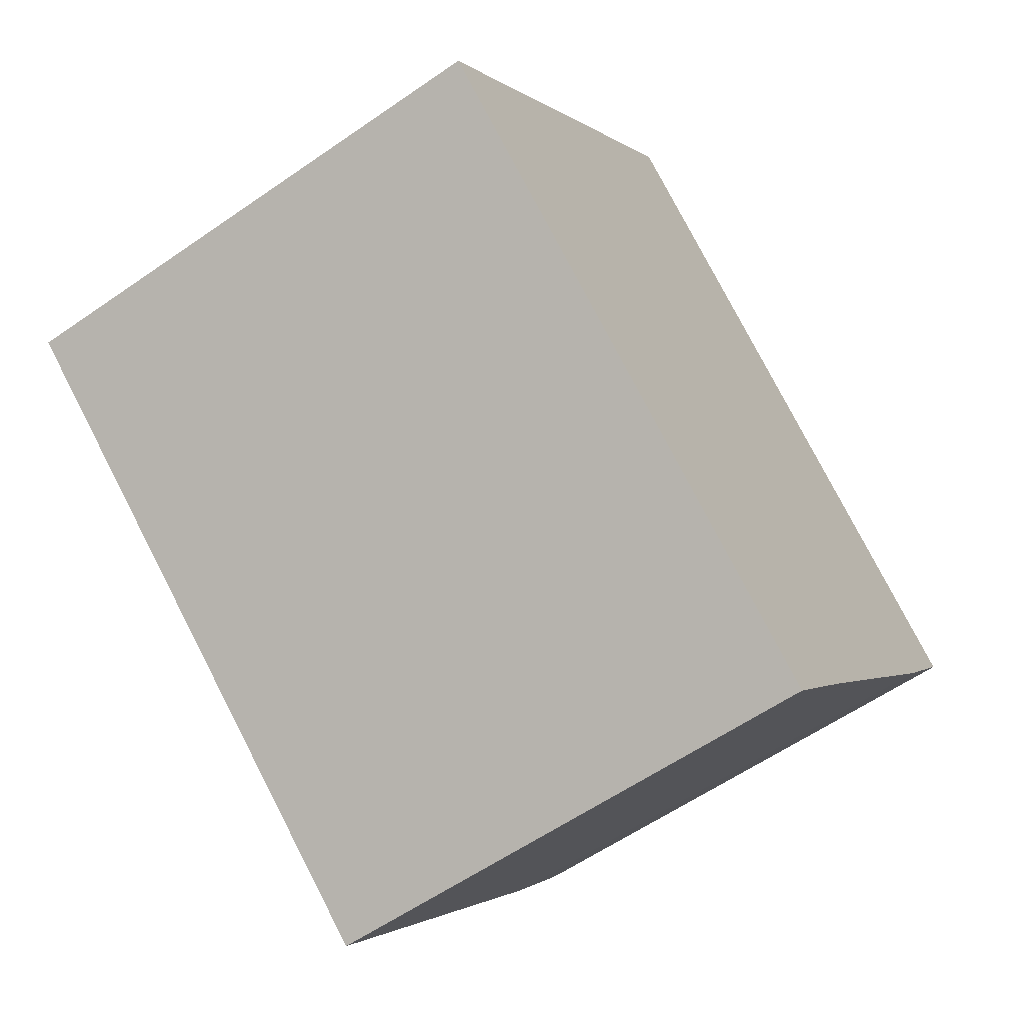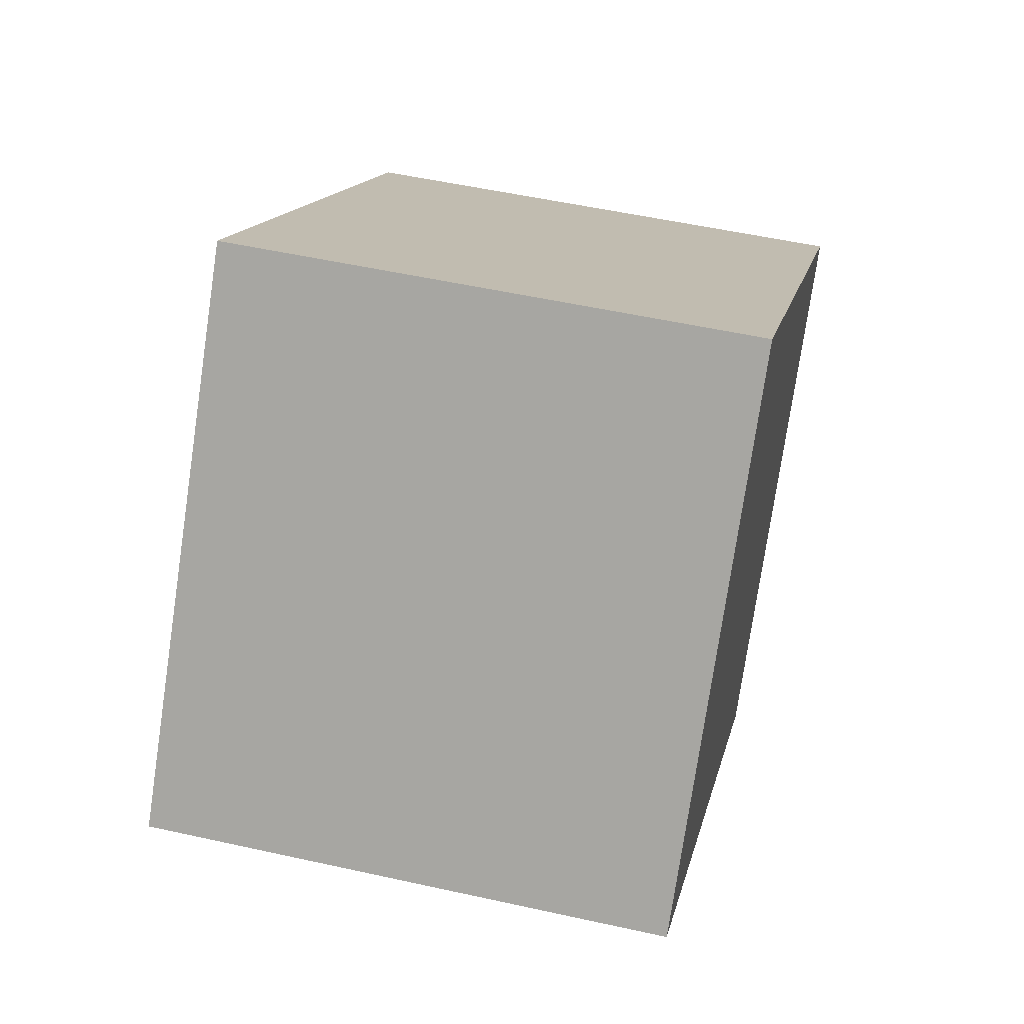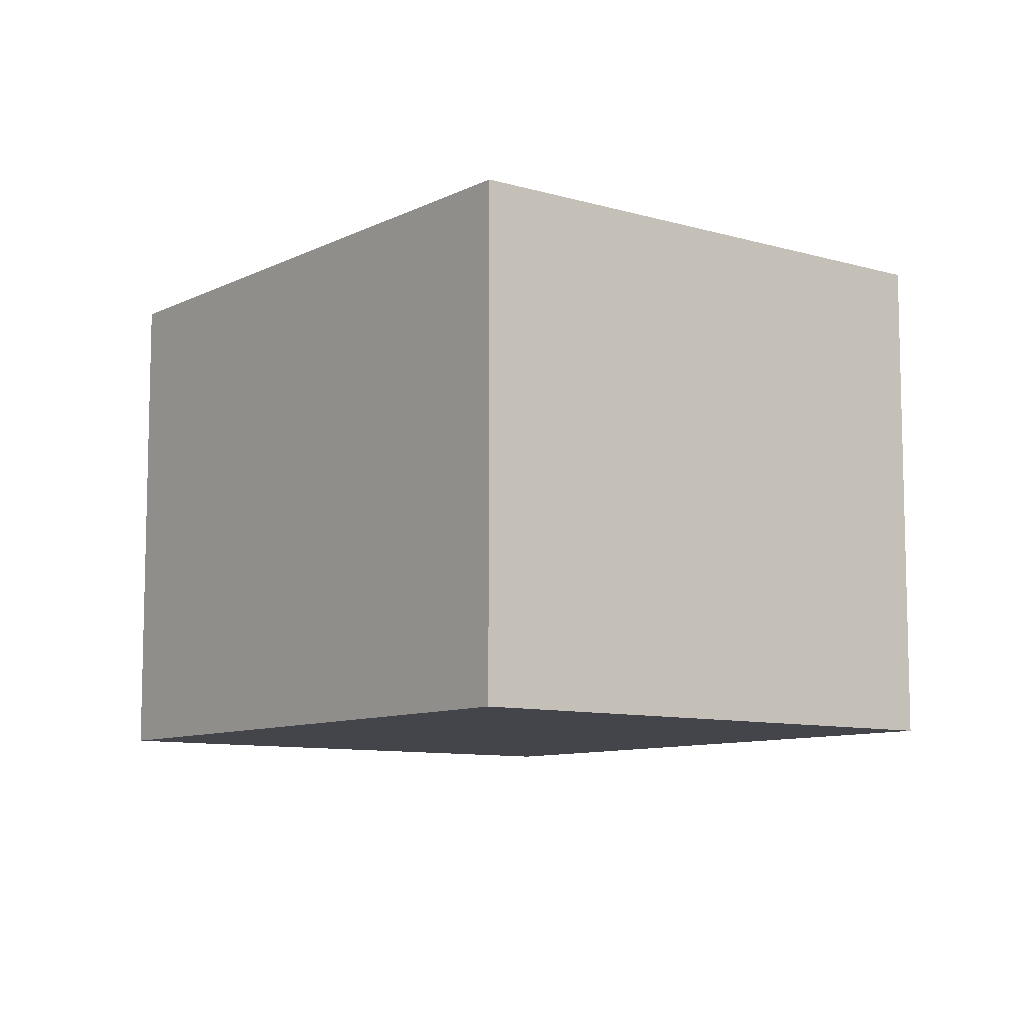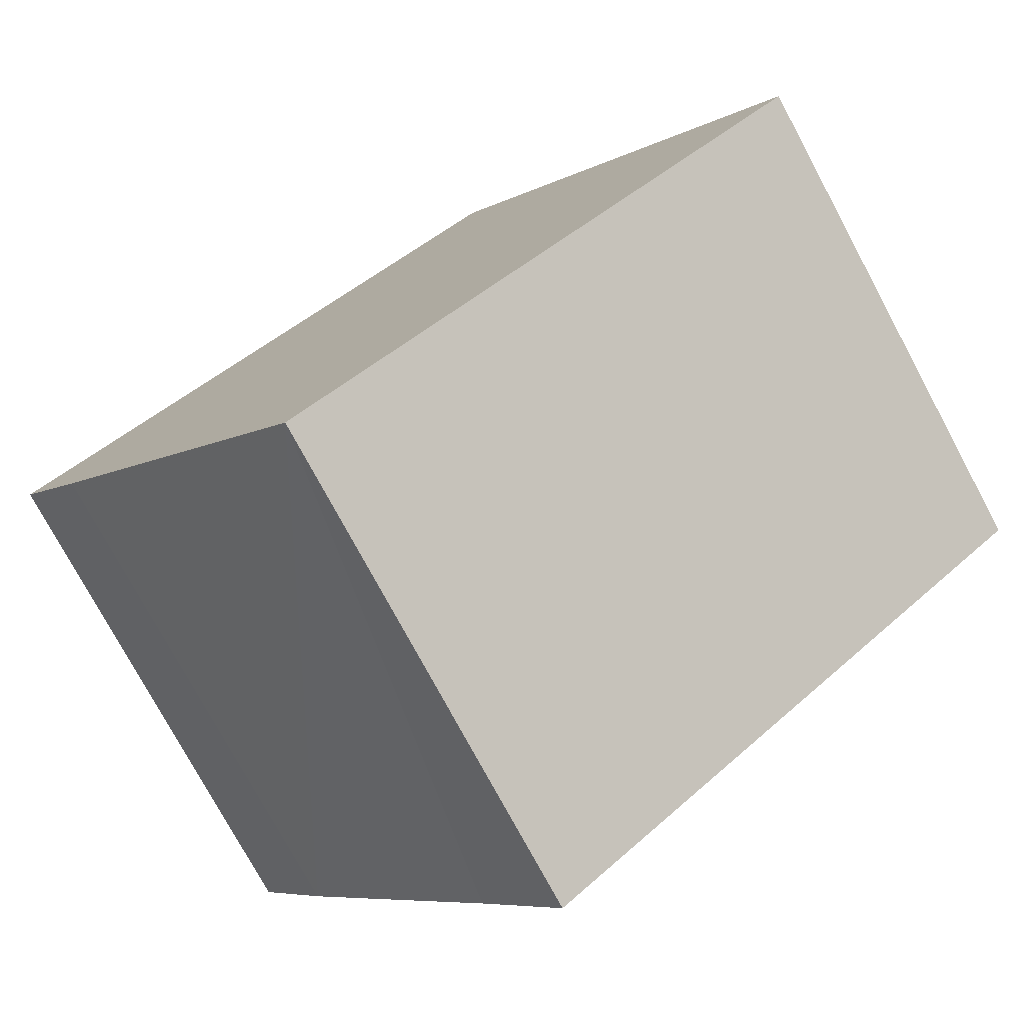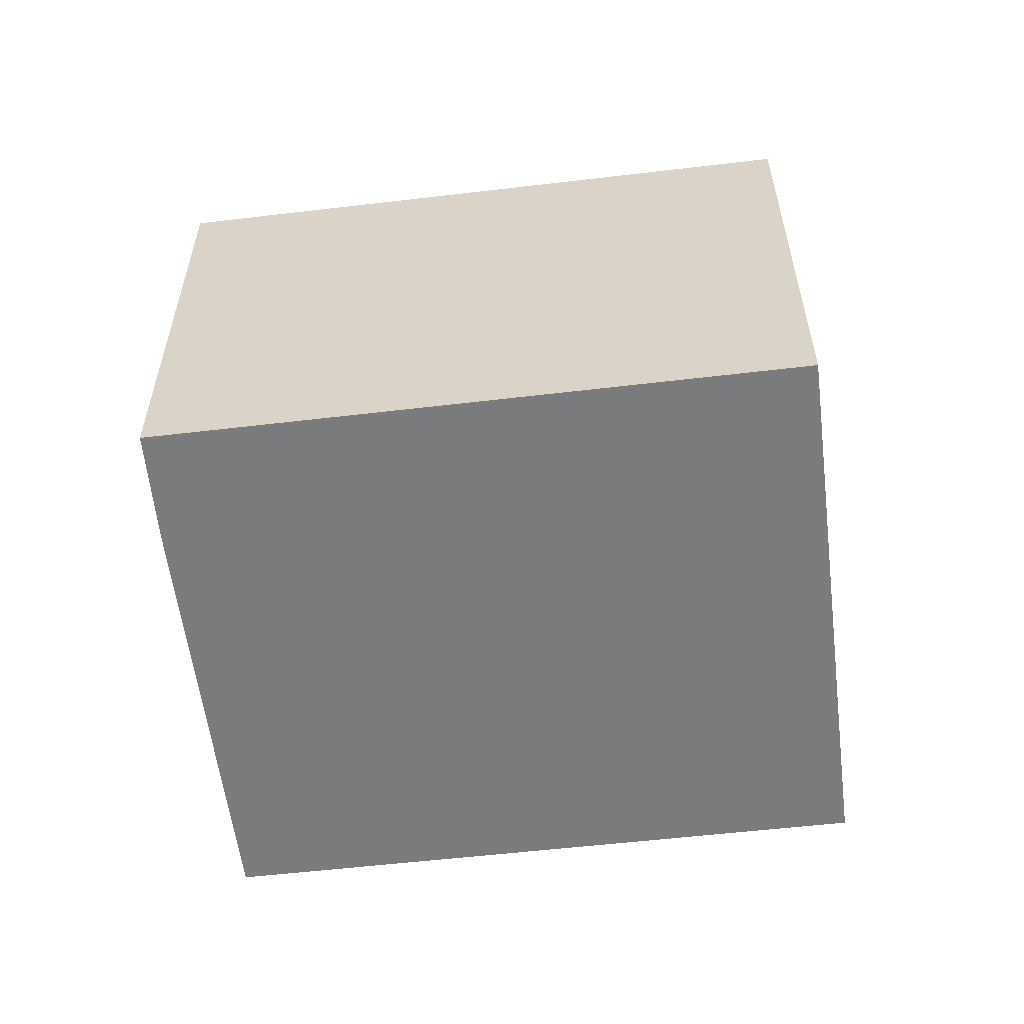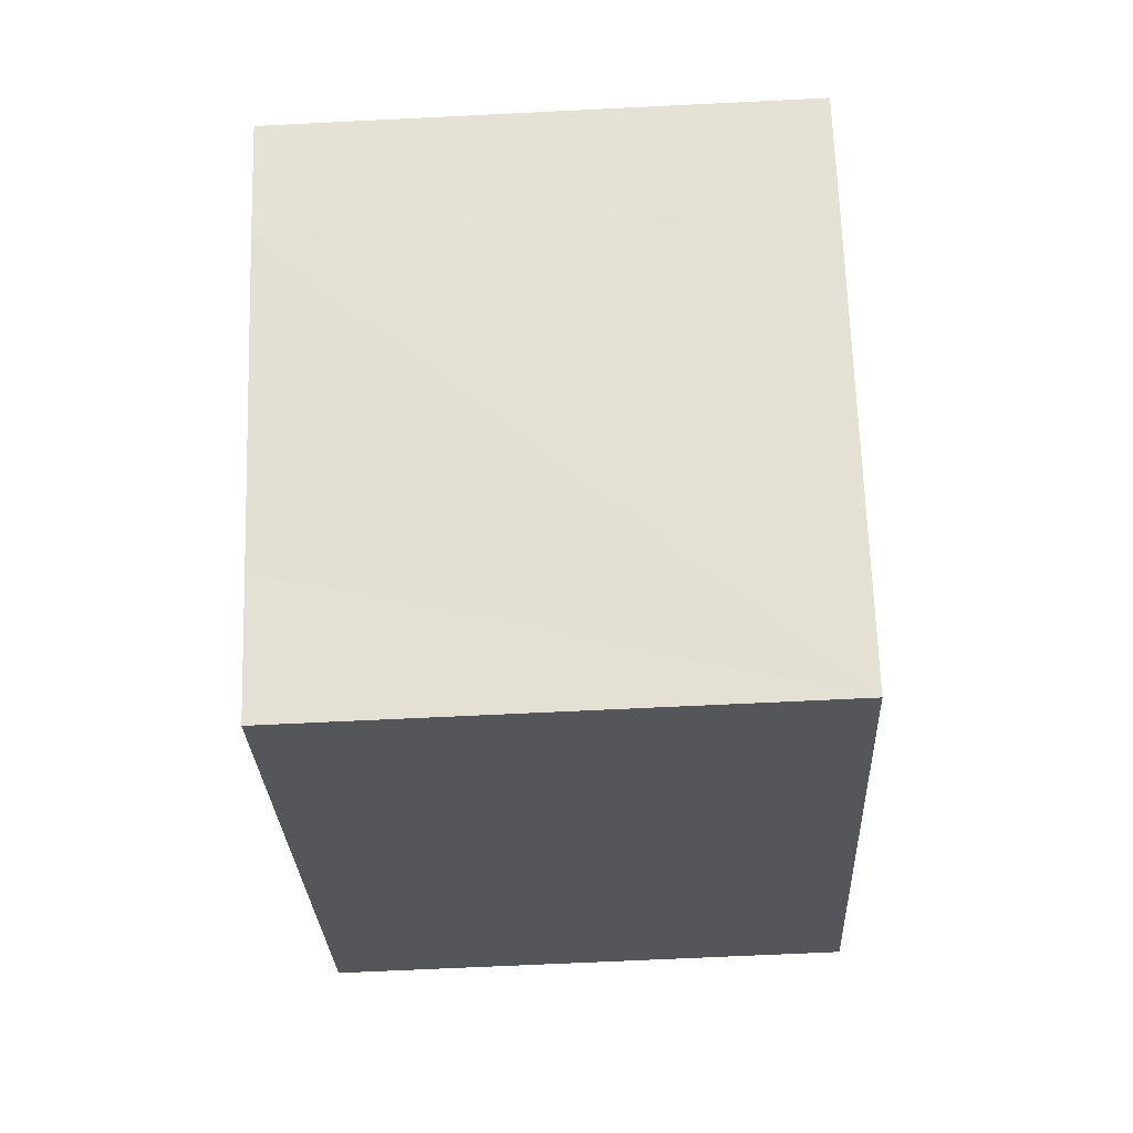
<metadata>
{"format":"obj","ext":"obj","renderer":"f3d","projection":"perspective","resolution":1024,"background":"white","views":[{"elev":-58.5,"azim":125.7,"up":"+Z"},{"elev":52.5,"azim":103.5,"up":"+Z"},{"elev":-9.2,"azim":13.8,"up":"+Y"},{"elev":-76.4,"azim":28.3,"up":"+Z"},{"elev":-58.3,"azim":-31.5,"up":"+Y"},{"elev":-63.7,"azim":-87.1,"up":"+Z"}]}
</metadata>
<code>
v  4.952 9.284 -6.212
v  16.07 9.284 -0.592
v  6.484 9.284 -8.152
v  1.276 9.284 -1.682
v  0 9.284 5.685e-16
v  9.556 9.284 7.596
v  16.07 3.625e-17 -0.592
v  6.484 4.992e-16 -8.152
v  1.276 1.03e-16 -1.682
v  4.952 3.804e-16 -6.212
v  0 0 0
v  9.556 -4.651e-16 7.596
g defaultobject
f 1 2 3
f 2 1 4
f 2 4 5
f 2 5 6
f 7 3 2
f 3 7 8
f 8 1 3
f 1 8 4
f 4 8 9
f 9 8 10
f 9 5 4
f 5 9 11
f 11 6 5
f 6 11 12
f 12 2 6
f 2 12 7
f 12 8 7
f 8 12 10
f 10 12 11
f 10 11 9

</code>
